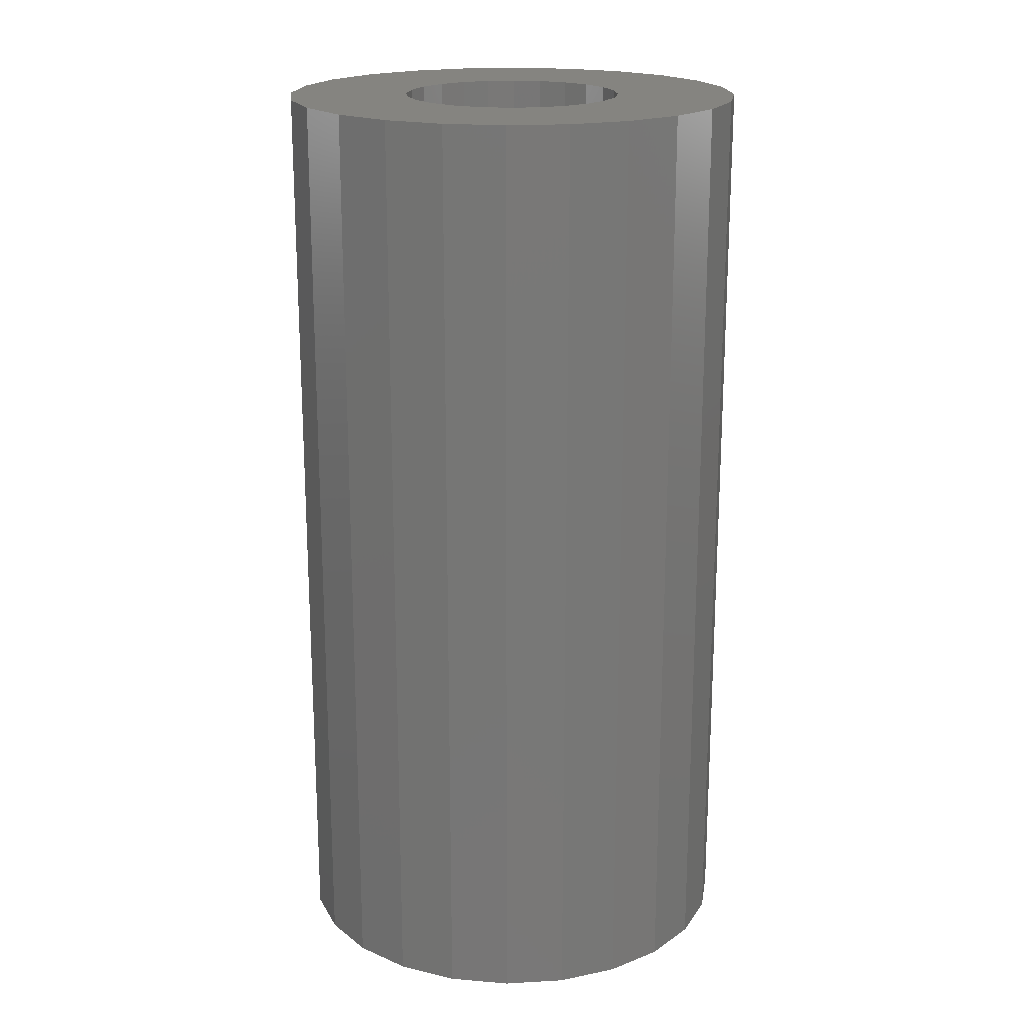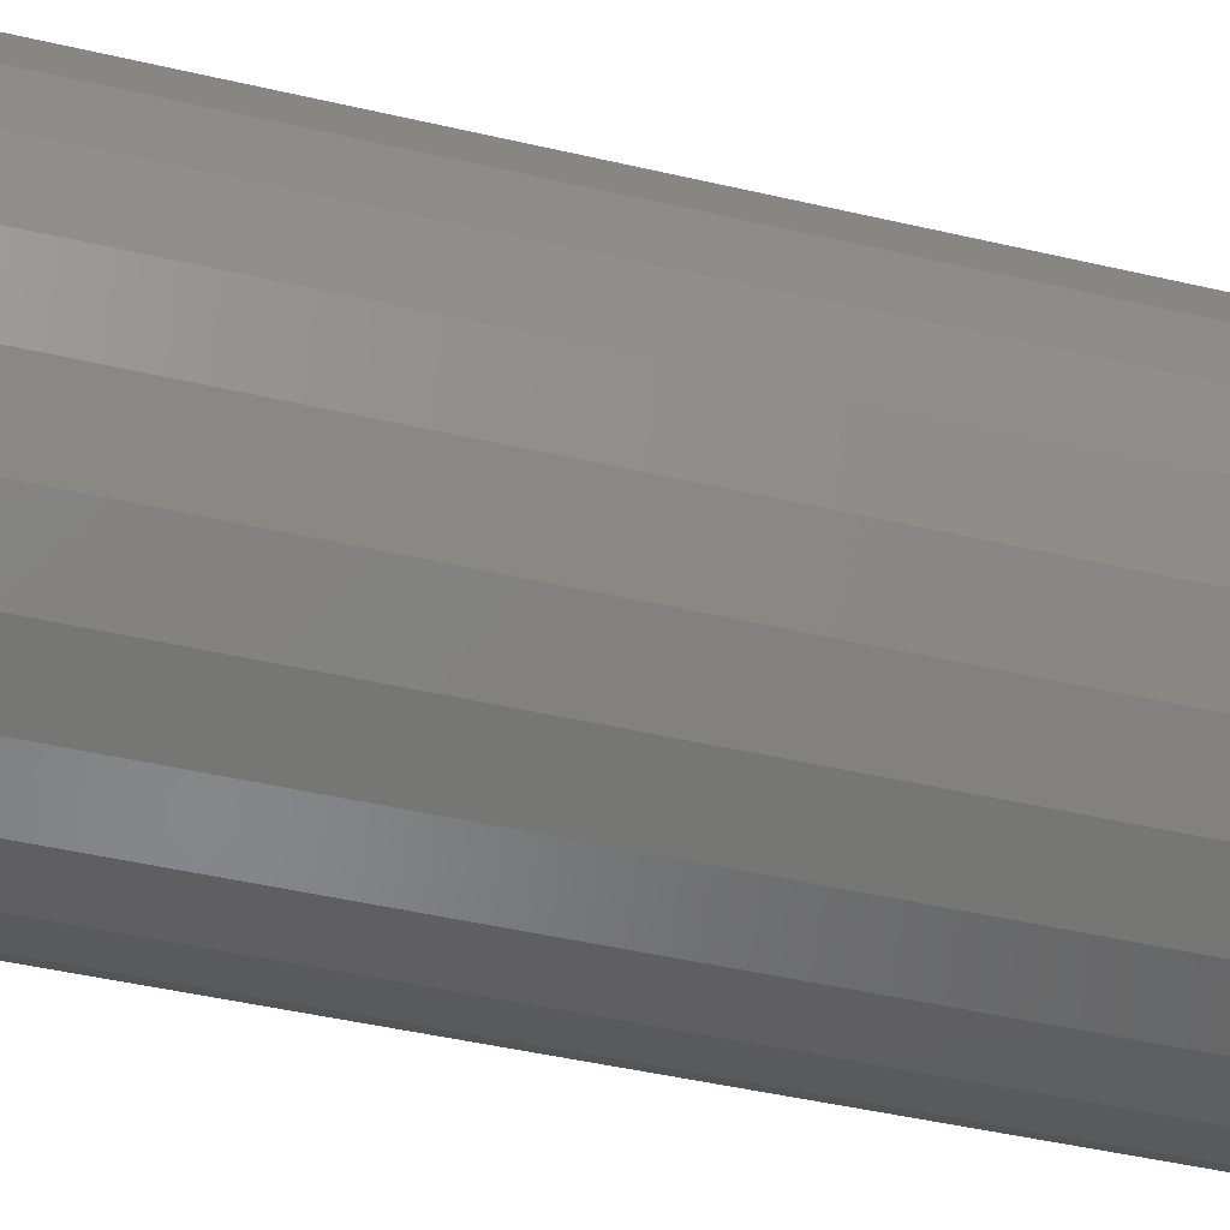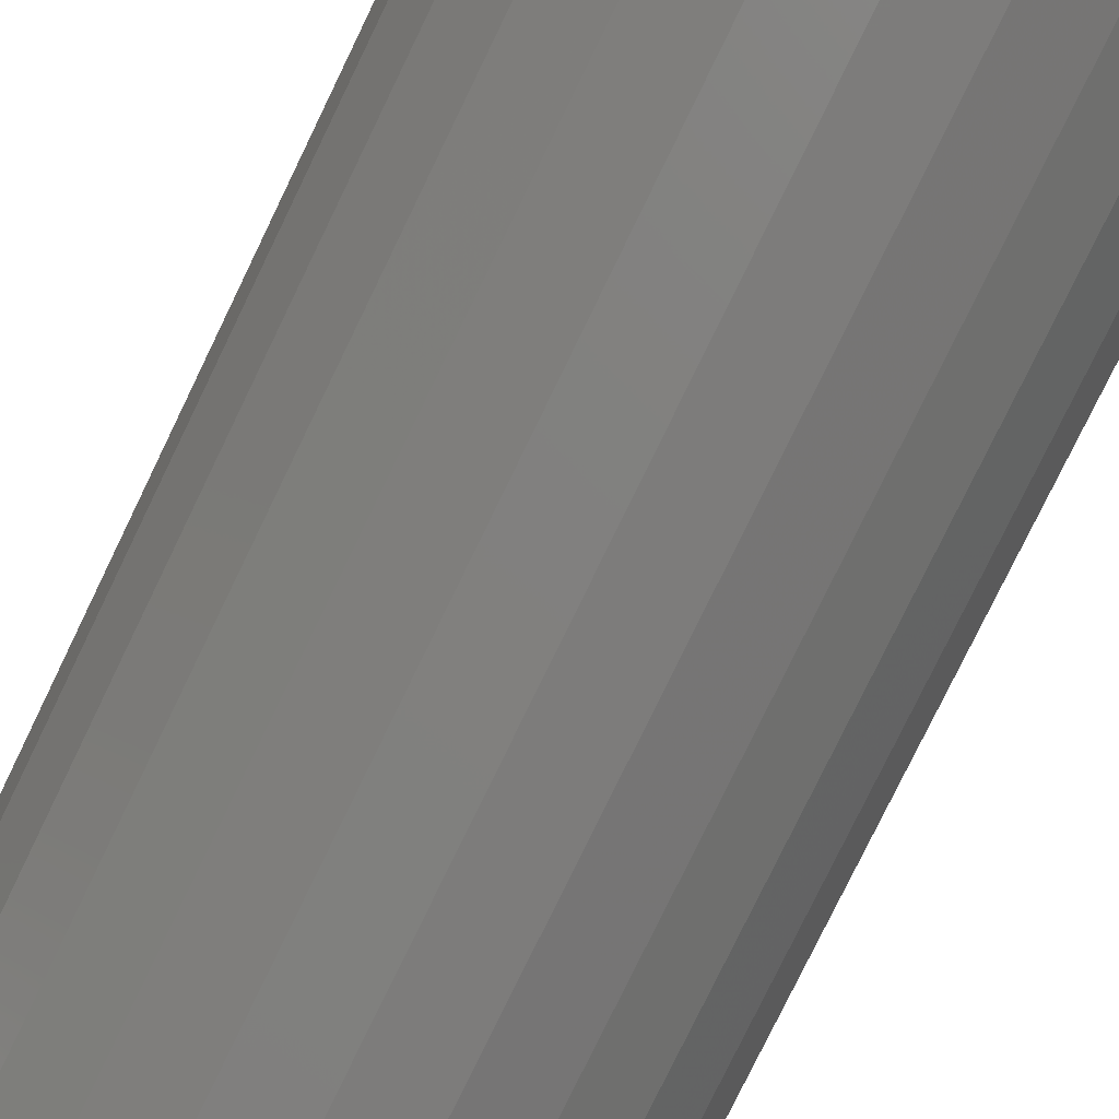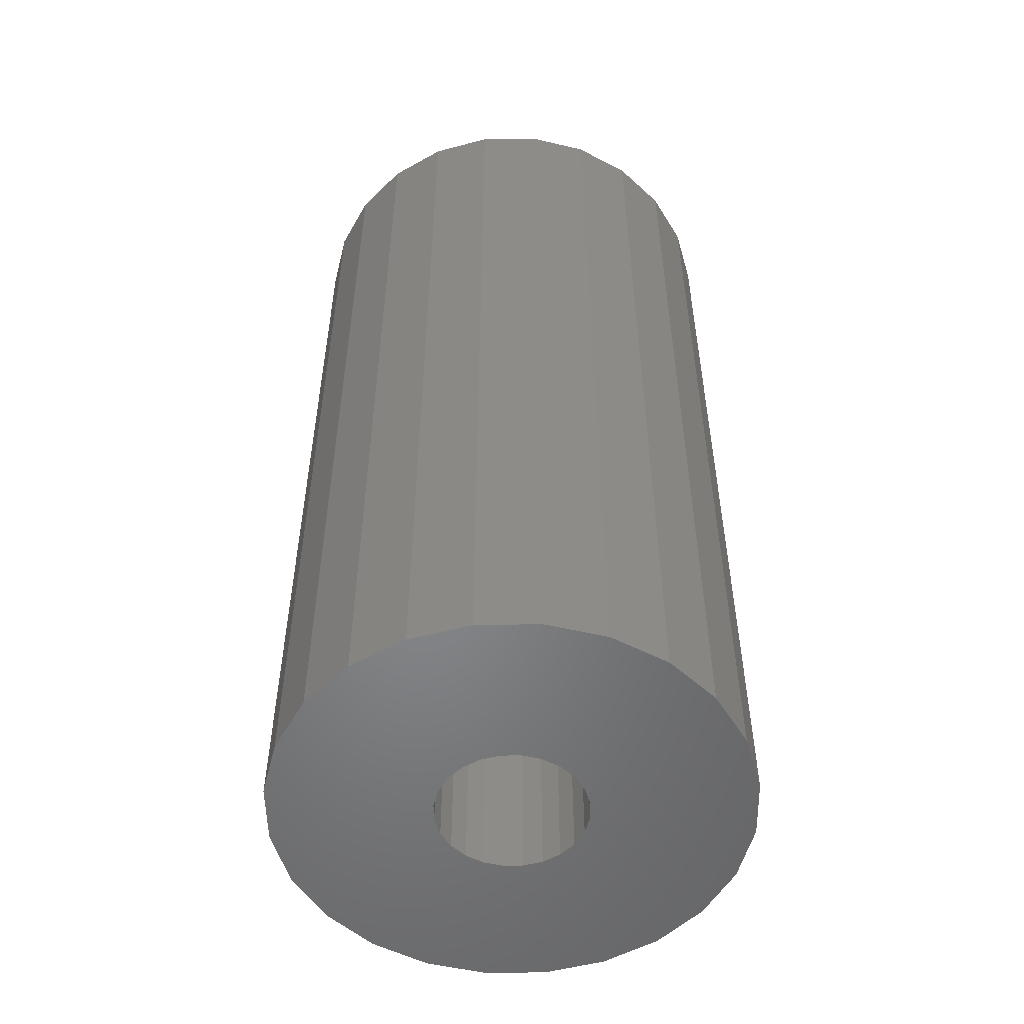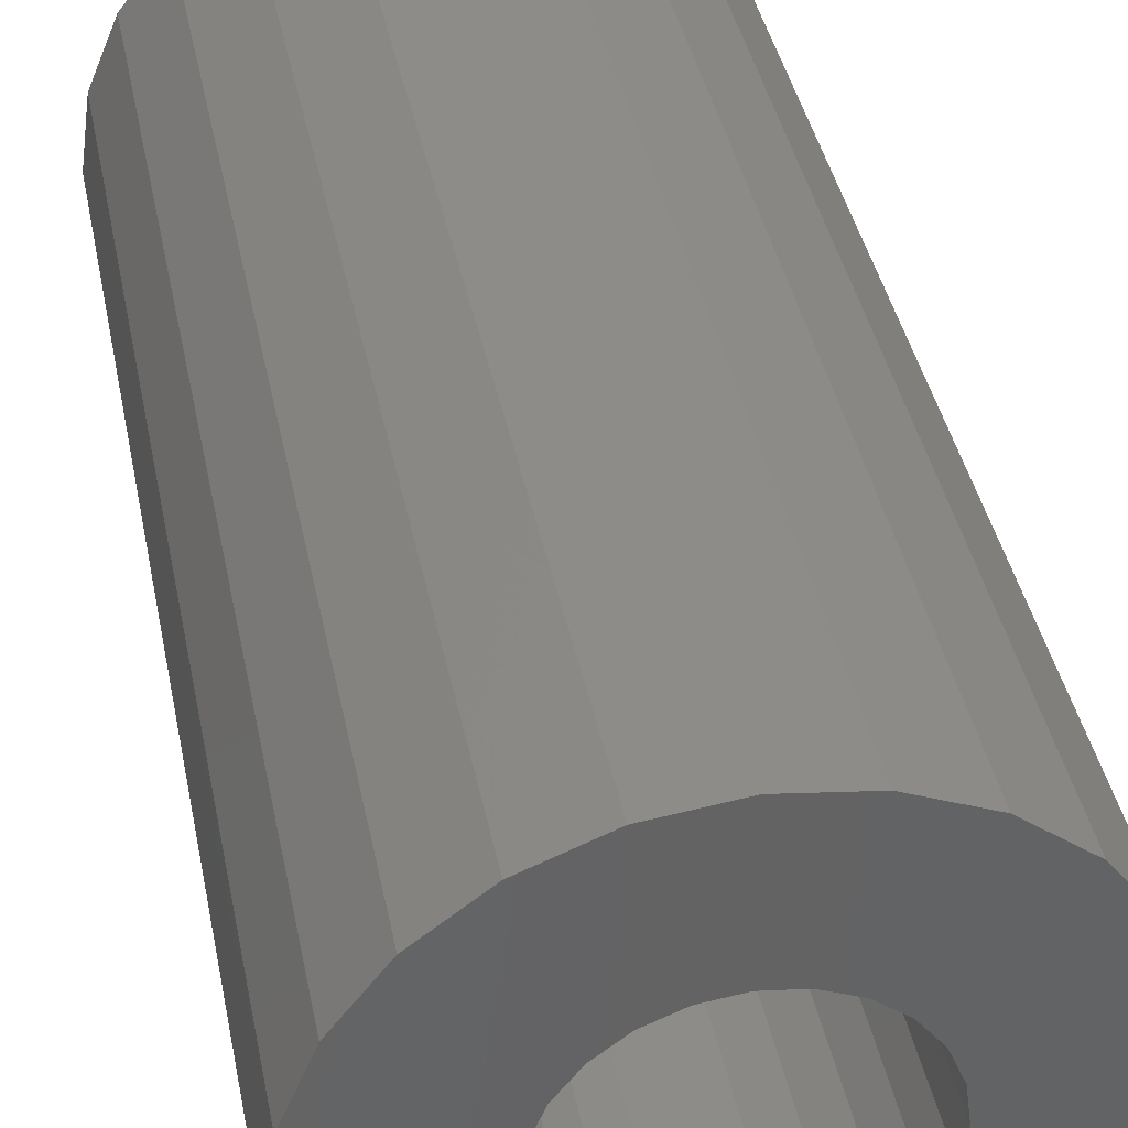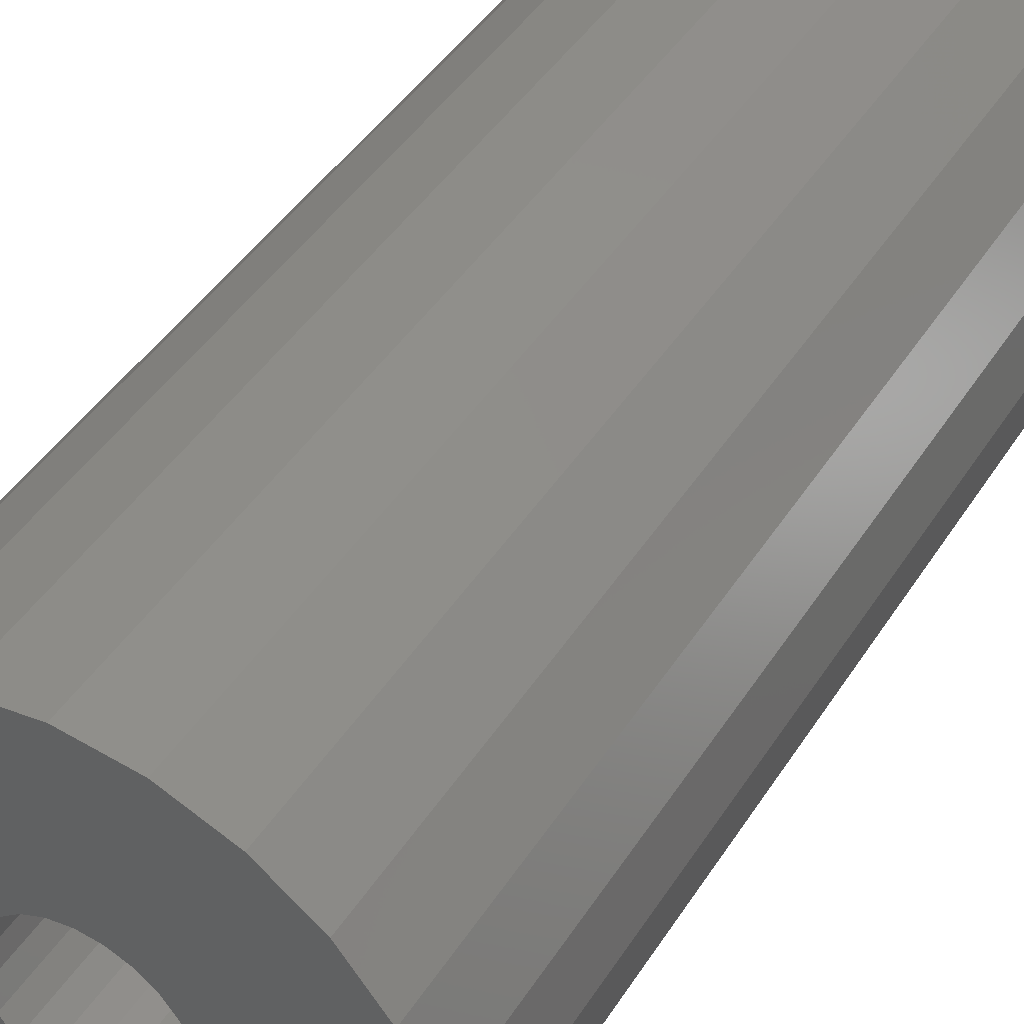
<metadata>
{"format":"stl","ext":"stl","renderer":"f3d","projection":"perspective","resolution":1024,"background":"white","views":[{"elev":19.3,"azim":136.4,"up":"+Z"},{"elev":-46.2,"azim":-104.9,"up":"+Y"},{"elev":-79.1,"azim":154.1,"up":"+Y"},{"elev":-52.8,"azim":-36.6,"up":"+Z"},{"elev":38.4,"azim":-10.8,"up":"+Y"},{"elev":43.1,"azim":-150.0,"up":"+Y"}]}
</metadata>
<code>
# stl→obj: 145 verts, 290 faces
v -237.9 6.22 34.92
v -238.8 5.558 17.46
v -237.9 6.22 17.46
v -238.8 5.558 34.92
v -236.9 6.637 34.92
v -236.9 6.637 17.46
v -235.8 6.779 34.92
v -235.8 6.779 17.46
v -234.7 6.637 34.92
v -234.7 6.637 17.46
v -233.7 6.22 34.92
v -233.7 6.22 17.46
v -232.9 5.558 34.92
v -232.9 5.558 17.46
v -232.2 4.694 17.46
v -232.2 4.694 34.92
v -231.8 3.689 17.46
v -231.8 3.689 34.92
v -231.6 2.61 17.46
v -231.6 2.61 34.92
v -244.2 0.3501 34.92
v -244.2 4.87 34.92
v -244.5 2.61 34.92
v -243.4 -1.756 34.92
v -243.4 6.976 34.92
v -242 -3.564 34.92
v -242 8.784 34.92
v -240.2 -4.952 34.92
v -240.2 10.17 34.92
v -240 2.61 34.92
v -239.8 1.531 34.92
v -238.1 -5.824 34.92
v -239.4 0.5254 34.92
v -238.8 -0.338 34.92
v -237.9 -1 34.92
v -235.8 -6.121 34.92
v -236.9 -1.417 34.92
v -235.8 -1.559 34.92
v -233.6 -5.824 34.92
v -234.7 -1.417 34.92
v -233.7 -1 34.92
v -232.9 -0.338 34.92
v -231.4 -4.952 34.92
v -232.2 0.5254 34.92
v -231.8 1.531 34.92
v -239.8 3.689 34.92
v -238.1 11.04 34.92
v -239.4 4.694 34.92
v -235.8 11.34 34.92
v -233.6 11.04 34.92
v -231.4 10.17 34.92
v -229.6 -3.564 34.92
v -229.6 8.784 34.92
v -228.2 -1.756 34.92
v -228.2 6.976 34.92
v -227.4 0.3501 34.92
v -227.4 4.87 34.92
v -227.1 2.61 34.92
v -231.8 1.531 17.46
v -232.2 0.5254 17.46
v -232.9 -0.338 17.46
v -232.7 -0.1133 17.46
v -233.7 -1 17.46
v -234.7 -1.417 17.46
v -235.8 -1.559 17.46
v -236.9 -1.417 17.46
v -237.9 -1 17.46
v -238.8 -0.338 17.46
v -239.4 0.5254 17.46
v -239.8 1.531 17.46
v -240 2.61 17.46
v -239.8 3.689 17.46
v -239.4 4.694 17.46
v -237.2 0.204 17.46
v -236.5 -0.07358 0
v -237.2 0.204 0
v -236.5 -0.07358 17.46
v -244.2 4.87 0
v -244.2 0.3501 0
v -244.5 2.61 0
v -243.4 6.976 0
v -243.4 -1.756 0
v -242 8.784 0
v -242 -3.564 0
v -240.2 10.17 0
v -240.2 -4.952 0
v -238.1 11.04 0
v -238.6 2.61 0
v -238.5 3.329 0
v -238.2 3.999 0
v -237.8 4.574 0
v -235.8 11.34 0
v -237.2 5.016 0
v -236.5 5.293 0
v -235.8 5.388 0
v -233.6 11.04 0
v -235.1 5.293 0
v -234.4 5.016 0
v -233.8 4.574 0
v -233.4 3.999 0
v -231.4 10.17 0
v -233.1 3.329 0
v -233 2.61 0
v -238.1 -5.824 0
v -238.5 1.891 0
v -238.2 1.221 0
v -237.8 0.6455 0
v -235.8 -6.121 0
v -235.8 -0.1682 0
v -235.1 -0.07358 0
v -233.6 -5.824 0
v -234.4 0.204 0
v -233.8 0.6455 0
v -233.4 1.221 0
v -231.4 -4.952 0
v -233.1 1.891 0
v -229.6 8.784 0
v -229.6 -3.564 0
v -228.2 6.976 0
v -228.2 -1.756 0
v -227.4 4.87 0
v -227.4 0.3501 0
v -227.1 2.61 0
v -237.8 0.6455 17.46
v -238.2 1.221 17.46
v -238.5 1.891 17.46
v -238.6 2.61 17.46
v -238.5 3.329 17.46
v -238.2 3.999 17.46
v -237.8 4.574 17.46
v -237.2 5.016 17.46
v -236.5 5.293 17.46
v -235.8 5.388 17.46
v -235.1 5.293 17.46
v -234.4 5.016 17.46
v -233.8 4.574 17.46
v -233.4 3.999 17.46
v -233.1 3.329 17.46
v -233 2.61 17.46
v -233.1 1.891 17.46
v -233.4 1.221 17.46
v -233.8 0.6455 17.46
v -234.4 0.204 17.46
v -235.1 -0.07358 17.46
v -235.8 -0.1682 17.46
f 1 2 3
f 2 1 4
f 5 3 6
f 3 5 1
f 7 6 8
f 6 7 5
f 9 8 10
f 8 9 7
f 11 10 12
f 10 11 9
f 13 12 14
f 12 13 11
f 13 15 16
f 15 13 14
f 16 17 18
f 17 16 15
f 18 19 20
f 19 18 17
f 21 22 23
f 22 21 24
f 22 24 25
f 25 24 26
f 25 26 27
f 27 26 28
f 27 28 29
f 29 28 30
f 30 28 31
f 31 28 32
f 31 32 33
f 33 32 34
f 34 32 35
f 35 32 36
f 35 36 37
f 37 36 38
f 38 36 39
f 38 39 40
f 40 39 41
f 41 39 42
f 42 39 43
f 42 43 44
f 44 43 45
f 45 43 20
f 29 46 47
f 46 29 30
f 47 46 48
f 47 48 4
f 47 4 1
f 47 1 49
f 49 1 5
f 49 5 7
f 49 7 9
f 49 9 50
f 50 9 11
f 50 11 13
f 50 13 51
f 51 13 16
f 51 16 18
f 51 18 20
f 51 20 43
f 51 43 52
f 51 52 53
f 53 52 54
f 53 54 55
f 55 54 56
f 55 56 57
f 57 56 58
f 20 59 45
f 59 20 19
f 45 60 44
f 60 45 59
f 44 61 42
f 61 44 62
f 62 44 60
f 41 61 63
f 61 41 42
f 40 63 64
f 63 40 41
f 38 64 65
f 64 38 40
f 37 65 66
f 65 37 38
f 35 66 67
f 66 35 37
f 34 67 68
f 67 34 35
f 69 34 68
f 34 69 33
f 70 33 69
f 33 70 31
f 71 31 70
f 31 71 30
f 72 30 71
f 30 72 46
f 73 46 72
f 46 73 48
f 2 48 73
f 48 2 4
f 74 75 76
f 75 74 77
f 78 79 80
f 79 78 81
f 79 81 82
f 82 81 83
f 82 83 84
f 84 83 85
f 84 85 86
f 86 85 87
f 86 87 88
f 88 87 89
f 89 87 90
f 90 87 91
f 91 87 92
f 91 92 93
f 93 92 94
f 94 92 95
f 95 92 96
f 95 96 97
f 97 96 98
f 98 96 99
f 99 96 100
f 100 96 101
f 100 101 102
f 102 101 103
f 88 104 86
f 104 88 105
f 104 105 106
f 104 106 107
f 104 107 108
f 108 107 76
f 108 76 75
f 108 75 109
f 108 109 110
f 108 110 111
f 111 110 112
f 111 112 113
f 111 113 114
f 111 114 115
f 115 114 116
f 115 116 103
f 115 103 101
f 115 101 117
f 115 117 118
f 118 117 119
f 118 119 120
f 120 119 121
f 120 121 122
f 122 121 123
f 124 76 107
f 76 124 74
f 106 124 107
f 124 106 125
f 105 125 106
f 125 105 126
f 88 126 105
f 126 88 127
f 89 127 88
f 127 89 128
f 90 128 89
f 128 90 129
f 91 129 90
f 129 91 130
f 131 91 93
f 91 131 130
f 119 57 121
f 57 119 55
f 117 55 119
f 55 117 53
f 51 117 101
f 117 51 53
f 50 101 96
f 101 50 51
f 49 96 92
f 96 49 50
f 47 92 87
f 92 47 49
f 29 87 85
f 87 29 47
f 27 85 83
f 85 27 29
f 27 81 25
f 81 27 83
f 25 78 22
f 78 25 81
f 22 80 23
f 80 22 78
f 23 79 21
f 79 23 80
f 21 82 24
f 82 21 79
f 24 84 26
f 84 24 82
f 28 84 86
f 84 28 26
f 32 86 104
f 86 32 28
f 36 104 108
f 104 36 32
f 39 108 111
f 108 39 36
f 43 111 115
f 111 43 39
f 132 93 94
f 93 132 131
f 133 94 95
f 94 133 132
f 134 95 97
f 95 134 133
f 135 97 98
f 97 135 134
f 136 98 99
f 98 136 135
f 136 100 137
f 100 136 99
f 137 102 138
f 102 137 100
f 138 103 139
f 103 138 102
f 139 116 140
f 116 139 103
f 140 114 141
f 114 140 116
f 141 113 142
f 113 141 114
f 143 113 112
f 113 143 142
f 144 112 110
f 112 144 143
f 145 110 109
f 110 145 144
f 77 109 75
f 109 77 145
f 52 115 118
f 115 52 43
f 120 52 118
f 52 120 54
f 122 54 120
f 54 122 56
f 123 56 122
f 56 123 58
f 121 58 123
f 58 121 57
f 70 72 71
f 72 70 69
f 72 69 73
f 73 69 68
f 73 68 2
f 2 68 127
f 127 68 126
f 126 68 67
f 126 67 125
f 125 67 124
f 124 67 66
f 124 66 74
f 74 66 77
f 77 66 65
f 77 65 145
f 145 65 64
f 145 64 144
f 144 64 143
f 143 64 63
f 143 63 142
f 142 63 141
f 141 63 61
f 141 61 140
f 140 61 139
f 139 61 14
f 14 61 15
f 15 61 62
f 15 62 60
f 15 60 59
f 15 59 17
f 17 59 19
f 2 128 3
f 128 2 127
f 3 128 129
f 3 129 130
f 3 130 6
f 6 130 131
f 6 131 132
f 6 132 8
f 8 132 133
f 8 133 134
f 8 134 10
f 10 134 135
f 10 135 12
f 12 135 136
f 12 136 137
f 12 137 14
f 14 137 138
f 14 138 139

</code>
